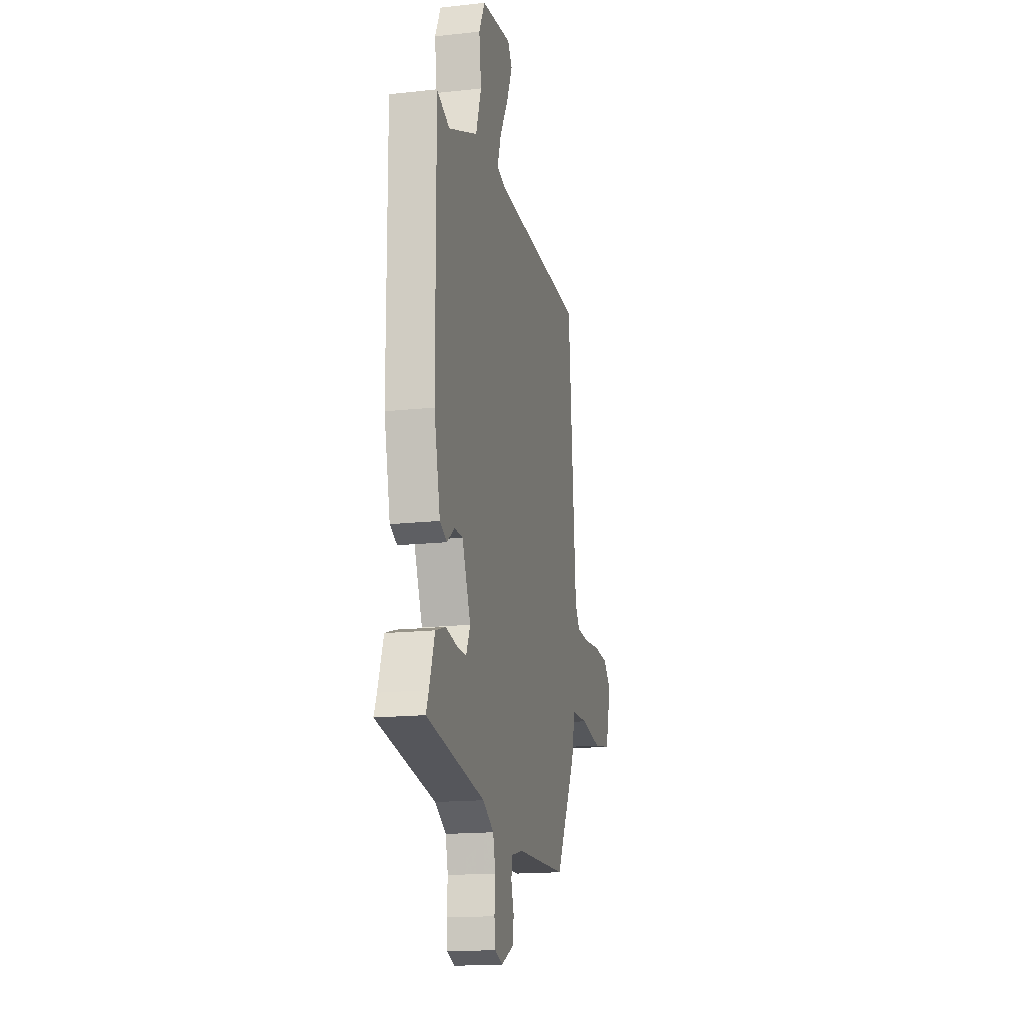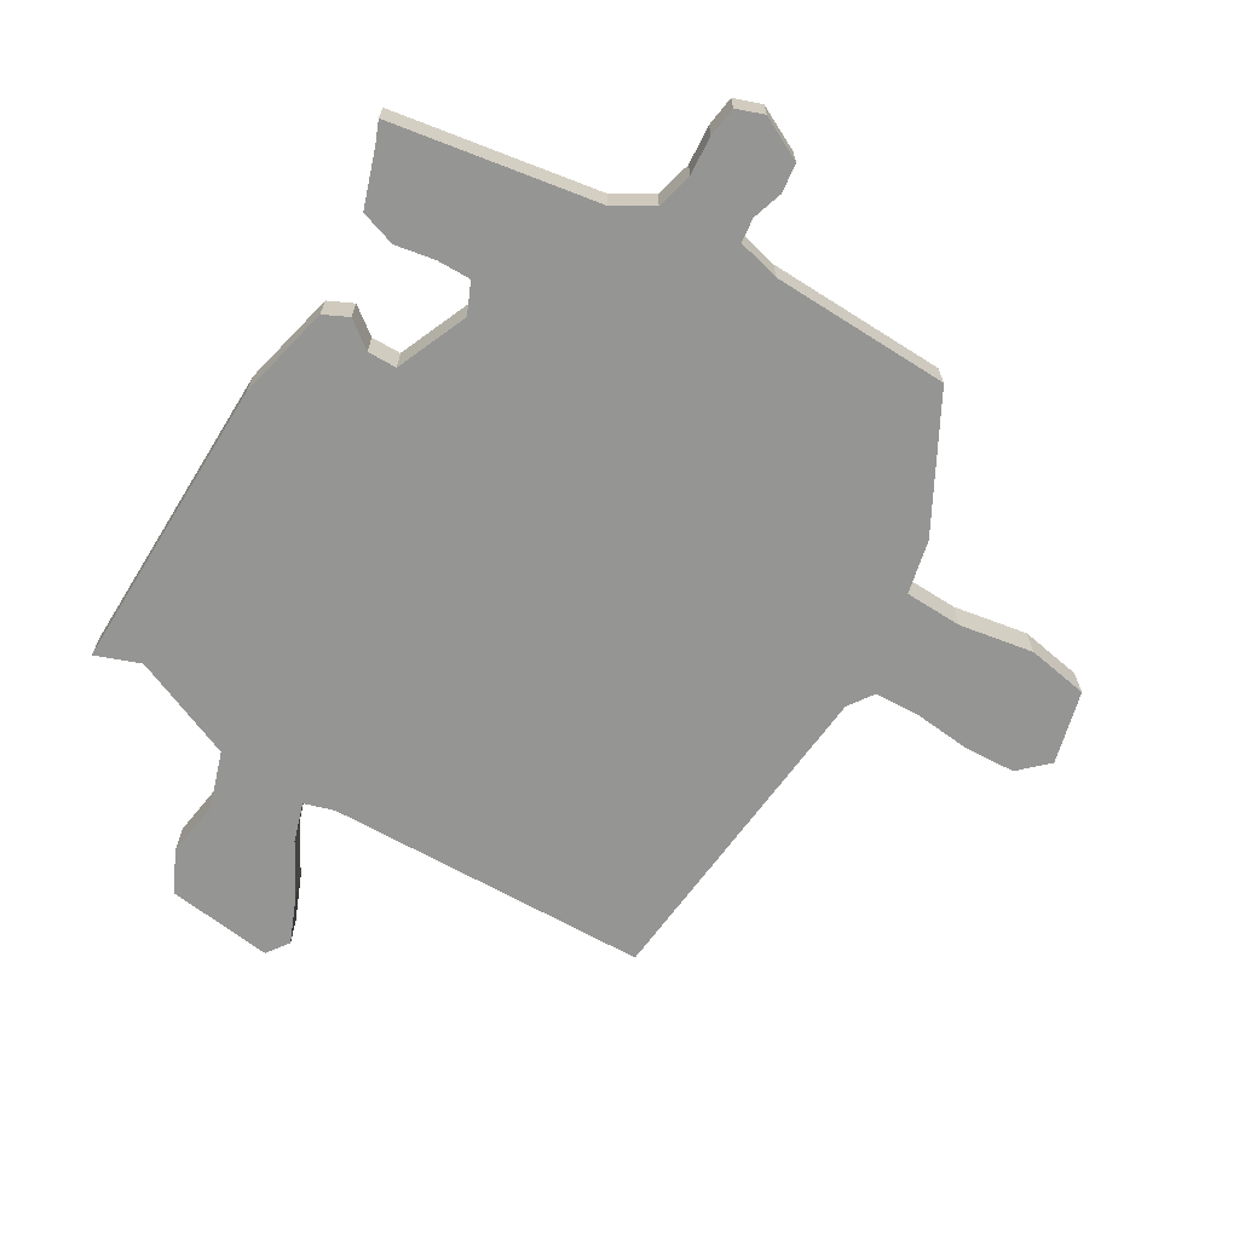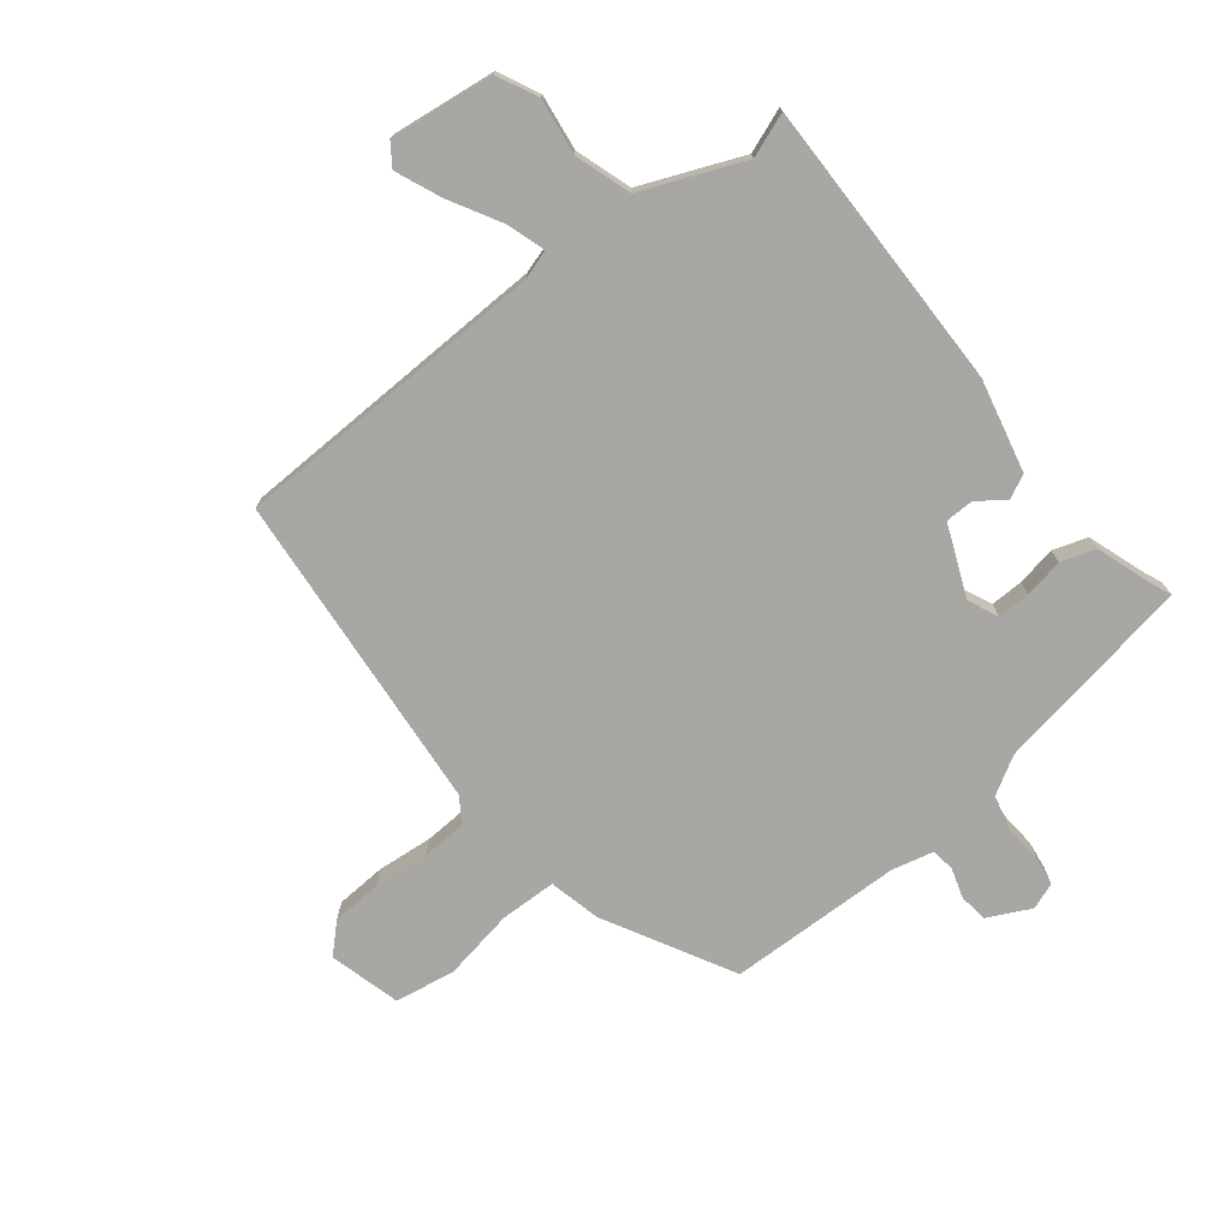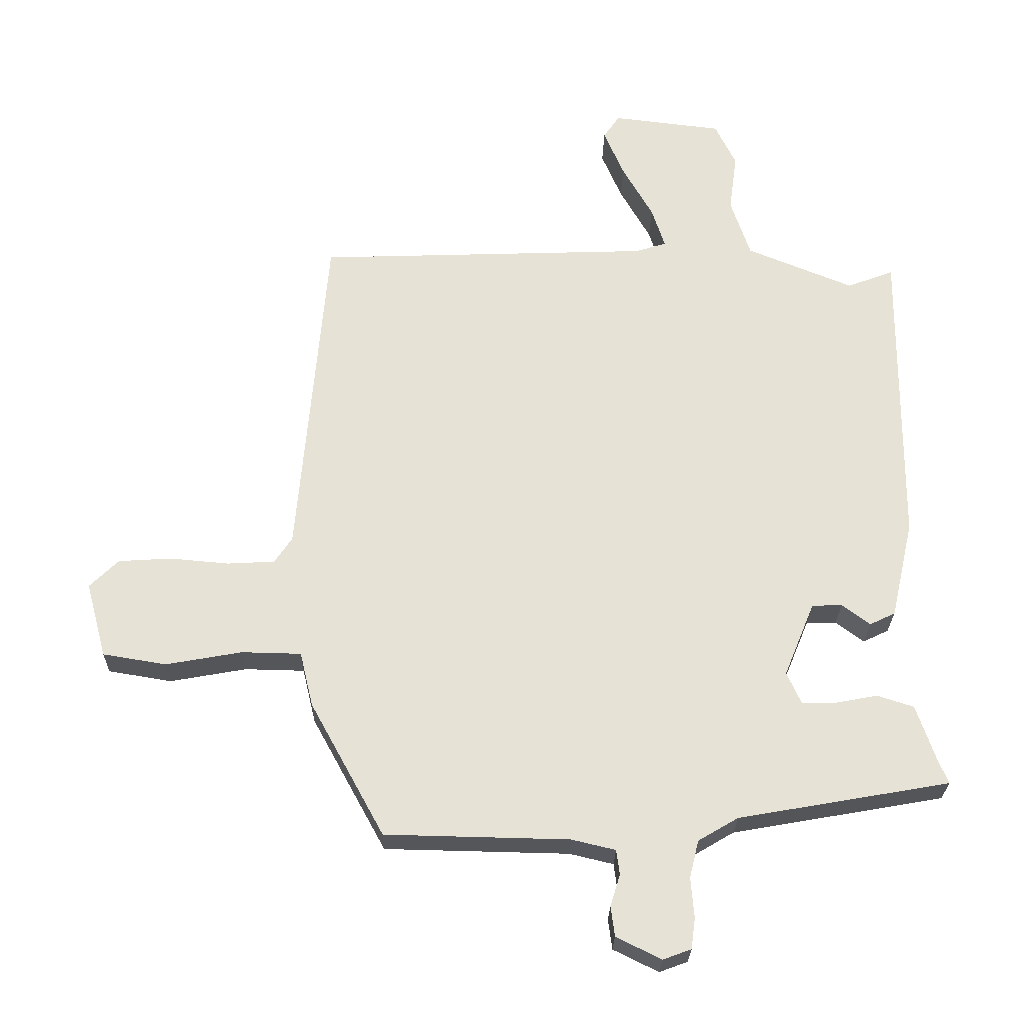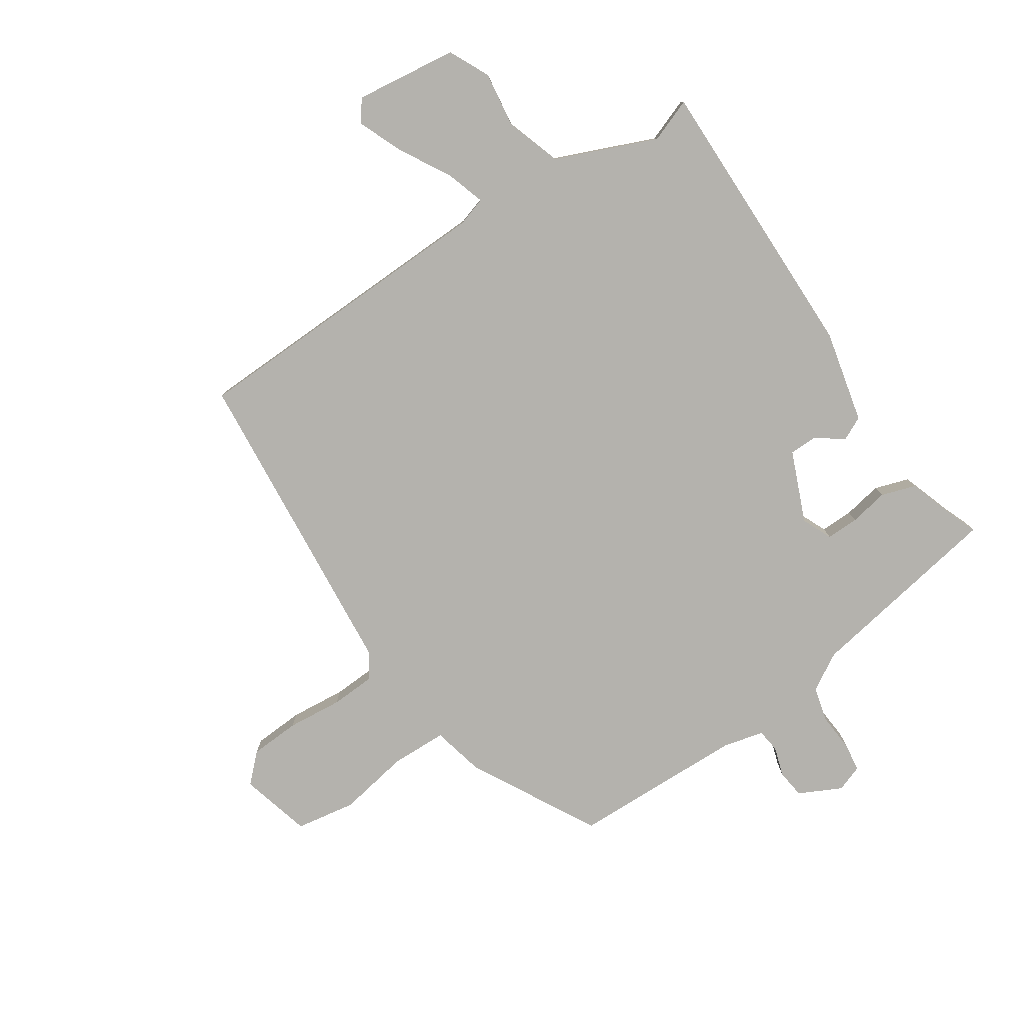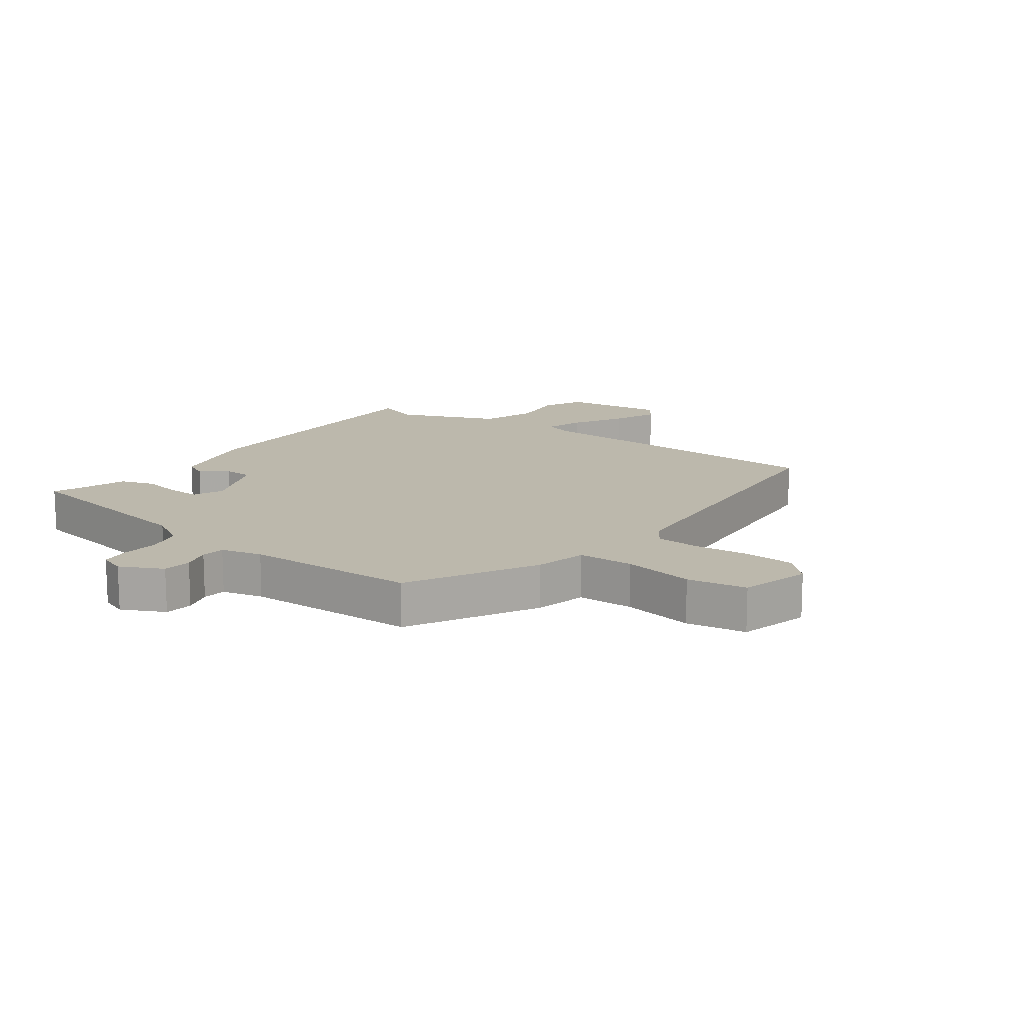
<metadata>
{"format":"obj","ext":"obj","renderer":"f3d","projection":"perspective","resolution":1024,"background":"white","views":[{"elev":-16.5,"azim":102.7,"up":"+Z"},{"elev":-67.4,"azim":148.7,"up":"+Y"},{"elev":-74.4,"azim":38.1,"up":"+Y"},{"elev":-25.7,"azim":-1.0,"up":"+Z"},{"elev":-79.5,"azim":33.4,"up":"+Y"},{"elev":14.6,"azim":-144.0,"up":"+Y"}]}
</metadata>
<code>
v -0.468 0.07 0.524
v 0.045 0.07 0.542
v 0.092 0.07 0.557
v 0.072 0.07 0.619
v 0.025 0.07 0.702
v -0.006 0.07 0.775
v 0.019 0.07 0.811
v 0.186 0.07 0.791
v 0.218 0.07 0.725
v 0.206 0.07 0.635
v 0.236 0.07 0.545
v 0.399 0.07 0.478
v 0.47 0.07 0.505
v 0.467 0.07 0.033
v 0.433 0.07 -0.117
v 0.394 0.07 -0.136
v 0.351 0.07 -0.104
v 0.305 0.07 -0.105
v 0.258 0.07 -0.219
v 0.28 0.07 -0.268
v 0.333 0.07 -0.267
v 0.396 0.07 -0.255
v 0.452 0.07 -0.273
v 0.482 0.07 -0.36
v 0.497 0.07 -0.396
v 0.174 0.07 -0.453
v 0.113 0.07 -0.489
v 0.099 0.07 -0.546
v 0.104 0.07 -0.607
v 0.098 0.07 -0.654
v 0.055 0.07 -0.67
v -0.014 0.07 -0.636
v -0.02 0.07 -0.59
v -0.005 0.07 -0.542
v -0.01 0.07 -0.504
v -0.077 0.07 -0.488
v -0.358 0.07 -0.482
v -0.471 0.07 -0.276
v -0.491 0.07 -0.192
v -0.582 0.07 -0.19
v -0.698 0.07 -0.211
v -0.795 0.07 -0.195
v -0.826 0.07 -0.08
v -0.782 0.07 -0.037
v -0.701 0.07 -0.032
v -0.611 0.07 -0.04
v -0.539 0.07 -0.036
v -0.512 0.07 0.004
v -0.468 0 0.524
v 0.045 0 0.542
v 0.092 0 0.557
v 0.072 0 0.619
v 0.025 0 0.702
v -0.006 0 0.775
v 0.019 0 0.811
v 0.186 0 0.791
v 0.218 0 0.725
v 0.206 0 0.635
v 0.236 0 0.545
v 0.399 0 0.478
v 0.47 0 0.505
v 0.467 0 0.033
v 0.433 0 -0.117
v 0.394 0 -0.136
v 0.351 0 -0.104
v 0.305 0 -0.105
v 0.258 0 -0.219
v 0.28 0 -0.268
v 0.333 0 -0.267
v 0.396 0 -0.255
v 0.452 0 -0.273
v 0.482 0 -0.36
v 0.497 0 -0.396
v 0.174 0 -0.453
v 0.113 0 -0.489
v 0.099 0 -0.546
v 0.104 0 -0.607
v 0.098 0 -0.654
v 0.055 0 -0.67
v -0.014 0 -0.636
v -0.02 0 -0.59
v -0.005 0 -0.542
v -0.01 0 -0.504
v -0.077 0 -0.488
v -0.358 0 -0.482
v -0.471 0 -0.276
v -0.491 0 -0.192
v -0.582 0 -0.19
v -0.698 0 -0.211
v -0.795 0 -0.195
v -0.826 0 -0.08
v -0.782 0 -0.037
v -0.701 0 -0.032
v -0.611 0 -0.04
v -0.539 0 -0.036
v -0.512 0 0.004
f 44 45 46
f 43 44 46
f 42 43 46
f 41 42 46
f 40 41 46
f 39 40 46 47
f 36 37 38 39
f 39 47 48
f 36 39 48
f 35 36 48
f 32 33 34
f 31 32 34
f 30 31 34
f 29 30 34
f 28 29 34
f 27 28 34 35
f 48 1 2
f 35 48 2
f 27 35 2
f 26 27 2
f 21 22 23 24
f 24 25 26
f 21 24 26
f 20 21 26
f 15 16 17
f 14 15 17
f 13 14 17
f 12 13 17
f 11 12 17 18
f 10 11 18 19
f 8 9 10
f 7 8 10
f 6 7 10
f 5 6 10
f 4 5 10
f 3 4 10
f 26 2 3
f 26 3 10 19
f 19 20 26
f 94 93 92
f 94 92 91
f 94 91 90
f 94 90 89
f 94 89 88
f 95 94 88 87
f 87 86 85 84
f 96 95 87
f 96 87 84
f 96 84 83
f 82 81 80
f 82 80 79
f 82 79 78
f 82 78 77
f 82 77 76
f 83 82 76 75
f 50 49 96
f 50 96 83
f 50 83 75
f 50 75 74
f 72 71 70 69
f 74 73 72
f 74 72 69
f 74 69 68
f 65 64 63
f 65 63 62
f 65 62 61
f 65 61 60
f 66 65 60 59
f 67 66 59 58
f 58 57 56
f 58 56 55
f 58 55 54
f 58 54 53
f 58 53 52
f 58 52 51
f 51 50 74
f 67 58 51 74
f 74 68 67
f 1 49 50 2
f 2 50 51 3
f 3 51 52 4
f 4 52 53 5
f 5 53 54 6
f 6 54 55 7
f 7 55 56 8
f 8 56 57 9
f 9 57 58 10
f 10 58 59 11
f 11 59 60 12
f 12 60 61 13
f 13 61 62 14
f 14 62 63 15
f 15 63 64 16
f 16 64 65 17
f 17 65 66 18
f 18 66 67 19
f 19 67 68 20
f 20 68 69 21
f 21 69 70 22
f 22 70 71 23
f 23 71 72 24
f 24 72 73 25
f 25 73 74 26
f 26 74 75 27
f 27 75 76 28
f 28 76 77 29
f 29 77 78 30
f 30 78 79 31
f 31 79 80 32
f 32 80 81 33
f 33 81 82 34
f 34 82 83 35
f 35 83 84 36
f 36 84 85 37
f 37 85 86 38
f 38 86 87 39
f 39 87 88 40
f 40 88 89 41
f 41 89 90 42
f 42 90 91 43
f 43 91 92 44
f 44 92 93 45
f 45 93 94 46
f 46 94 95 47
f 47 95 96 48
f 48 96 49 1

</code>
